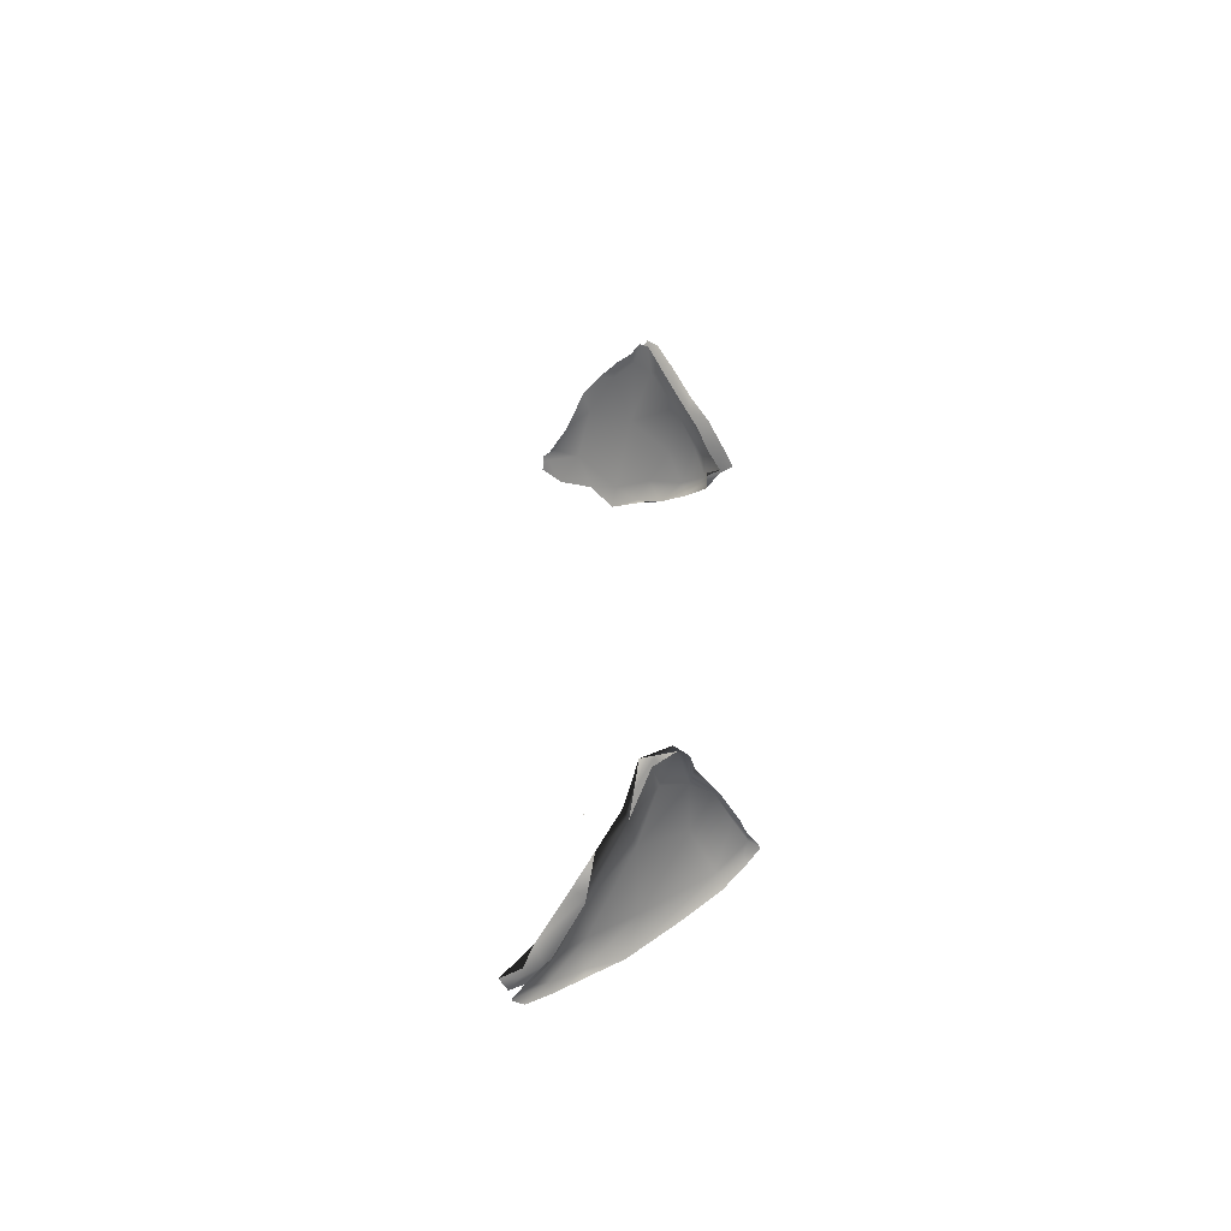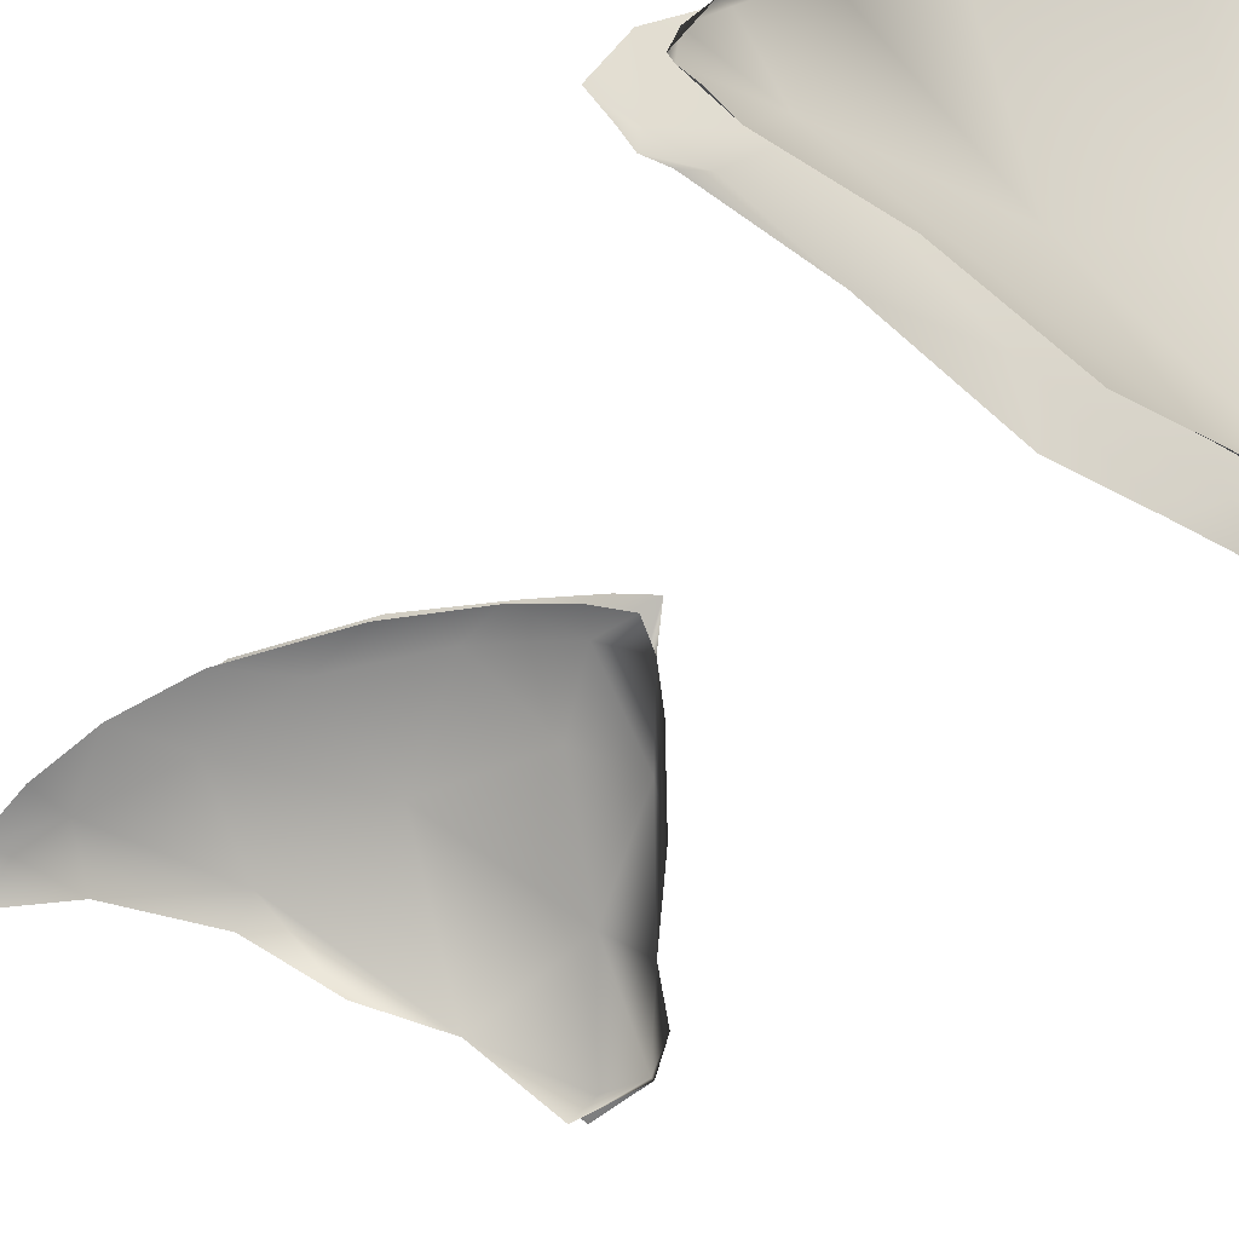
<metadata>
{"format":"obj","ext":"obj","renderer":"f3d","projection":"perspective","resolution":1024,"background":"white","views":[{"elev":-62.3,"azim":33.0,"up":"+Z"},{"elev":-11.3,"azim":-11.4,"up":"+Y"}]}
</metadata>
<code>
v 3533 3134 4639
v 3531 3143 4647
v 3525 3174 4657
v 3551 3167 4664
v 3567 3165 4629
v 3589 3154 4629
v 3599 3168 4653
v 3586 3189 4697
v 3555 3209 4703
v 3585 3203 4667
v 3624 3157 4654
v 3623 3168 4673
v 3711 3122 4701
v 3640 3155 4673
v 3800 2981 4710
v 3800 2982 4710
v 3800 2981 4710
v 3848 2975 4702
v 3768 3065 4735
v 3839 3037 4768
v 3842 3052 4748
v 3848 2975 4702
v 3703 3137 4741
v 3600 3245 4745
v 3908 2979 4783
v 3925 2998 4794
v 3666 3195 4722
v 3629 3244 4717
v 3663 3223 4759
v 3957 3007 4819
v 3815 3116 4772
v 3794 3189 4803
v 3682 3289 4757
v 3964 3009 4796
v 3909 3038 4778
v 3917 3102 4834
v 3727 3268 4809
v 3970 3038 4817
v 3744 3240 4786
v 3820 3284 4857
v 3761 3298 4854
v 3955 3081 4846
v 3889 3219 4864
v 3760 3292 4811
v 3939 3085 4819
v 3884 3176 4838
v 3944 3194 4893
v 3868 3288 4865
v 3842 3306 4891
v 3953 3146 4858
v 3898 3281 4907
v 3959 3156 4864
v 3944 3219 4880
v 3941 3271 4914
v 3892 3301 4925
v 3951 3236 4892
v 3923 3293 4945
v 3939 3281 4898
v 3919 3299 4891
v 3551 3156 4603
v 3540 3163 4608
v 3548 3190 4620
v 3569 3151 4659
v 3579 3226 4668
v 3601 3136 4685
v 3691 3108 4739
v 3848 2975 4701
v 3848 2975 4701
v 3800 2981 4710
v 3848 2976 4701
v 3848 2976 4701
v 3800 2982 4710
v 3848 2975 4702
v 3800 2981 4710
v 3800 2981 4710
v 3626 3255 4709
v 3929 2985 4746
v 3661 3274 4795
v 3778 3312 4817
v 3863 3318 4854
v 3916 3316 4890
v 3946 3313 4910
v 3989 3296 6463
v 3994 3244 6475
v 3950 3297 6474
v 3907 3311 6468
v 3883 3319 6495
v 3919 3283 6467
v 3996 3176 6503
v 3945 3219 6499
v 3959 3198 6476
v 3847 3293 6520
v 3844 3318 6513
v 3854 3311 6489
v 3964 3140 6524
v 3878 3138 6568
v 3985 3118 6538
v 3932 3219 6498
v 3855 3282 6508
v 3816 3312 6523
v 3964 3077 6560
v 3942 3117 6530
v 3729 3253 6602
v 3754 3316 6578
v 3783 3305 6528
v 3982 3046 6578
v 3952 3010 6602
v 3866 3207 6536
v 3782 3253 6556
v 3974 2990 6617
v 3870 3027 6632
v 3933 3026 6572
v 3819 3114 6603
v 3755 3120 6650
v 3659 3278 6594
v 3725 3283 6566
v 3959 2971 6630
v 3934 2983 6634
v 3693 3243 6605
v 3909 2990 6597
v 3895 2994 6652
v 3653 3224 6667
v 3819 3025 6673
v 3839 3008 6635
v 3626 3146 6723
v 3642 3150 6682
v 3661 3222 6665
v 3827 3018 6683
v 3766 3037 6707
v 3726 3081 6699
v 3736 3059 6665
v 3593 3194 6726
v 3601 3193 6718
v 3573 3175 6747
v 3678 3094 6734
v 3596 3129 6762
v 3565 3151 6771
v 3653 3096 6697
v 3593 3119 6721
v 3562 3157 6769
v 3561 3135 6730
v 3579 3143 6767
v 3550 3136 6733
v 3966 3274 6432
v 3965 3232 6444
v 3930 3271 6453
v 3970 3161 6470
v 3967 3100 6504
v 3741 3291 6548
v 3964 3025 6542
v 3962 2969 6577
v 3684 3293 6626
v 3946 2955 6587
v 3915 2967 6595
v 3872 2975 6619
v 3633 3222 6640
v 3807 2994 6652
v 3744 3016 6672
v 3564 3188 6693
v 3656 3077 6697
v 3574 3119 6726
v 3547 3135 6733
v 3533 3150 6736
v 3556 3122 6737
f 1 2 3
f 3 4 1
f 61 60 5
f 6 5 60
f 6 7 5
f 3 8 4
f 9 8 3
f 10 61 5
f 7 6 11
f 12 10 5
f 63 1 65
f 61 10 62
f 65 1 4
f 10 64 62
f 13 14 11
f 5 7 12
f 14 12 7
f 7 11 14
f 65 4 8
f 15 16 17
f 70 67 18
f 19 20 21
f 73 22 68
f 74 69 75
f 19 66 23
f 20 19 23
f 14 13 12
f 66 65 23
f 8 23 65
f 9 24 8
f 71 22 73
f 74 75 72
f 25 21 20
f 25 20 26
f 27 10 12
f 10 28 64
f 27 28 10
f 29 23 8
f 28 76 64
f 8 24 29
f 30 25 26
f 13 19 21
f 13 21 31
f 12 13 27
f 31 27 13
f 23 32 20
f 28 33 76
f 29 24 78
f 30 34 25
f 77 35 21
f 36 30 26
f 20 36 26
f 23 29 32
f 37 32 29
f 37 29 78
f 38 34 30
f 35 77 34
f 21 35 31
f 20 32 36
f 28 27 39
f 28 39 33
f 37 40 32
f 41 37 78
f 40 37 41
f 36 42 30
f 30 42 38
f 32 43 36
f 27 31 39
f 40 43 32
f 33 39 44
f 33 44 79
f 34 45 35
f 45 34 38
f 31 35 45
f 46 31 45
f 43 47 36
f 39 31 46
f 39 48 44
f 49 40 41
f 38 42 45
f 46 45 50
f 36 47 42
f 48 39 46
f 47 43 51
f 40 51 43
f 51 40 49
f 45 52 50
f 42 52 45
f 53 46 50
f 42 47 52
f 54 47 51
f 44 48 79
f 80 79 48
f 51 49 55
f 52 53 50
f 53 52 56
f 56 52 47
f 46 53 48
f 47 54 56
f 81 80 48
f 51 55 57
f 58 48 53
f 58 59 48
f 51 57 54
f 59 81 48
f 81 59 82
f 56 58 53
f 56 54 58
f 58 54 82
f 82 59 58
f 83 84 85
f 86 85 87
f 146 86 88
f 146 88 144
f 89 90 84
f 145 91 147
f 84 90 85
f 144 91 145
f 85 92 87
f 90 92 85
f 144 88 91
f 92 93 87
f 87 93 94
f 87 94 86
f 88 86 94
f 95 96 90
f 95 90 89
f 95 89 97
f 148 147 91
f 90 96 92
f 98 91 88
f 98 88 99
f 93 92 100
f 100 94 93
f 88 94 99
f 97 101 95
f 95 101 96
f 91 102 148
f 98 102 91
f 92 103 104
f 96 103 92
f 92 104 100
f 149 105 100
f 100 105 94
f 99 94 105
f 106 107 101
f 107 96 101
f 101 97 106
f 150 148 102
f 108 102 98
f 99 109 108
f 98 99 108
f 109 99 105
f 110 107 106
f 107 111 96
f 102 112 150
f 102 113 112
f 102 108 113
f 96 114 103
f 149 115 116
f 149 116 105
f 109 105 116
f 107 117 118
f 117 107 110
f 107 118 111
f 150 112 151
f 111 114 96
f 108 109 113
f 113 109 119
f 103 152 104
f 119 109 116
f 120 153 151
f 151 112 120
f 118 121 111
f 120 112 113
f 122 103 114
f 152 103 122
f 119 116 115
f 155 154 120
f 154 153 120
f 121 123 111
f 123 114 111
f 120 113 124
f 114 125 122
f 113 119 126
f 152 122 127
f 115 156 119
f 121 128 123
f 155 124 157
f 120 124 155
f 123 129 130
f 130 114 123
f 131 124 113
f 113 126 131
f 127 122 132
f 119 156 126
f 128 129 123
f 124 131 157
f 130 125 114
f 122 125 133
f 125 134 133
f 133 132 122
f 126 156 159
f 158 157 131
f 135 130 129
f 130 135 125
f 135 136 125
f 125 137 134
f 138 126 139
f 138 131 126
f 140 132 134
f 134 132 133
f 160 158 131
f 131 138 160
f 138 139 160
f 125 136 137
f 140 134 137
f 139 126 141
f 141 159 163
f 141 126 159
f 139 161 160
f 136 142 137
f 164 161 139
f 143 162 164
f 143 163 162
f 164 139 141
f 163 143 141
f 164 141 143

</code>
